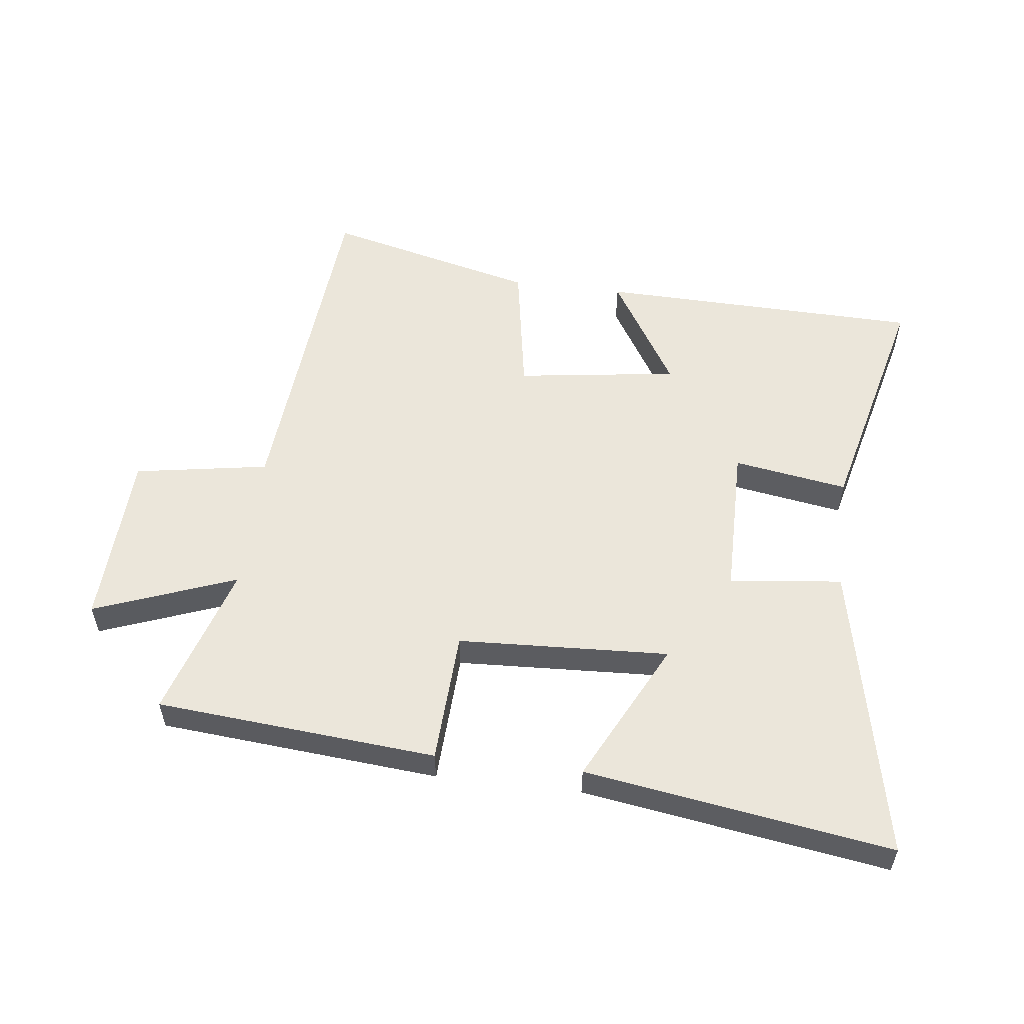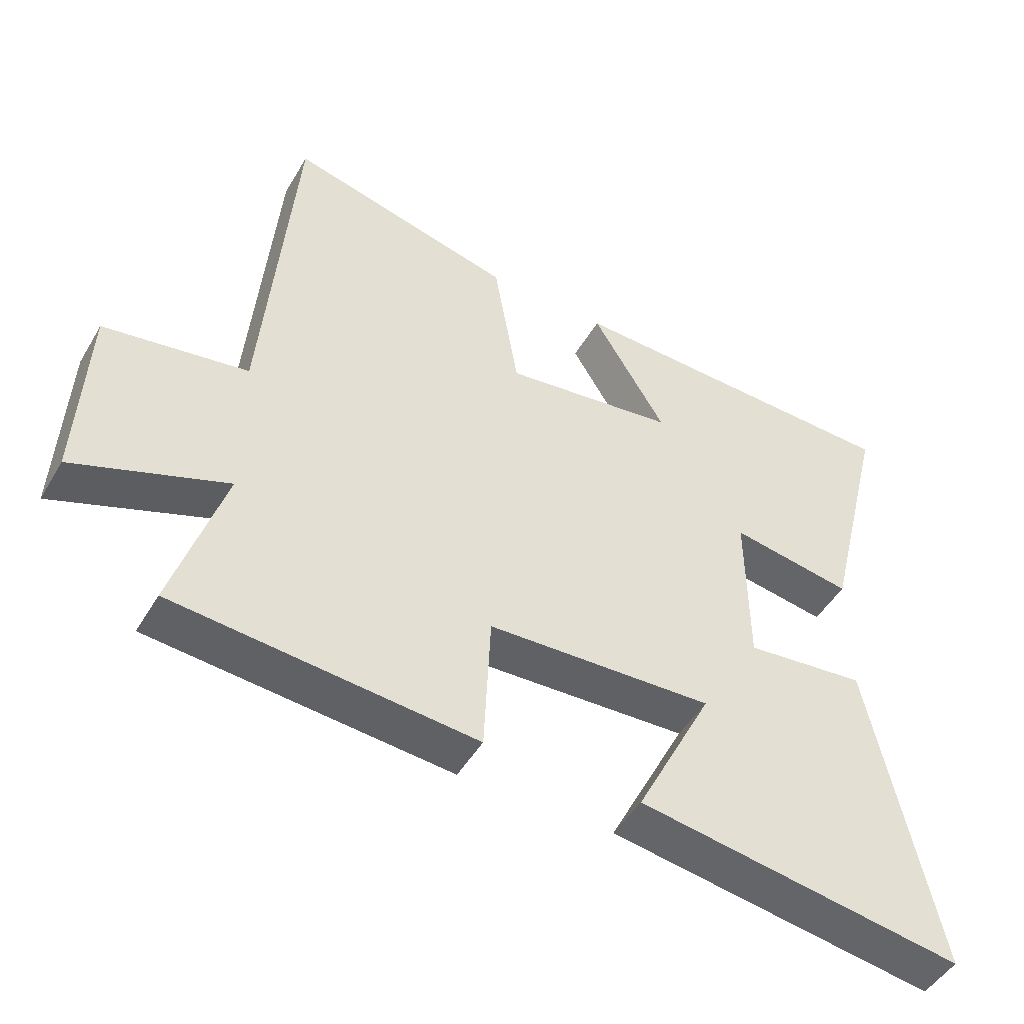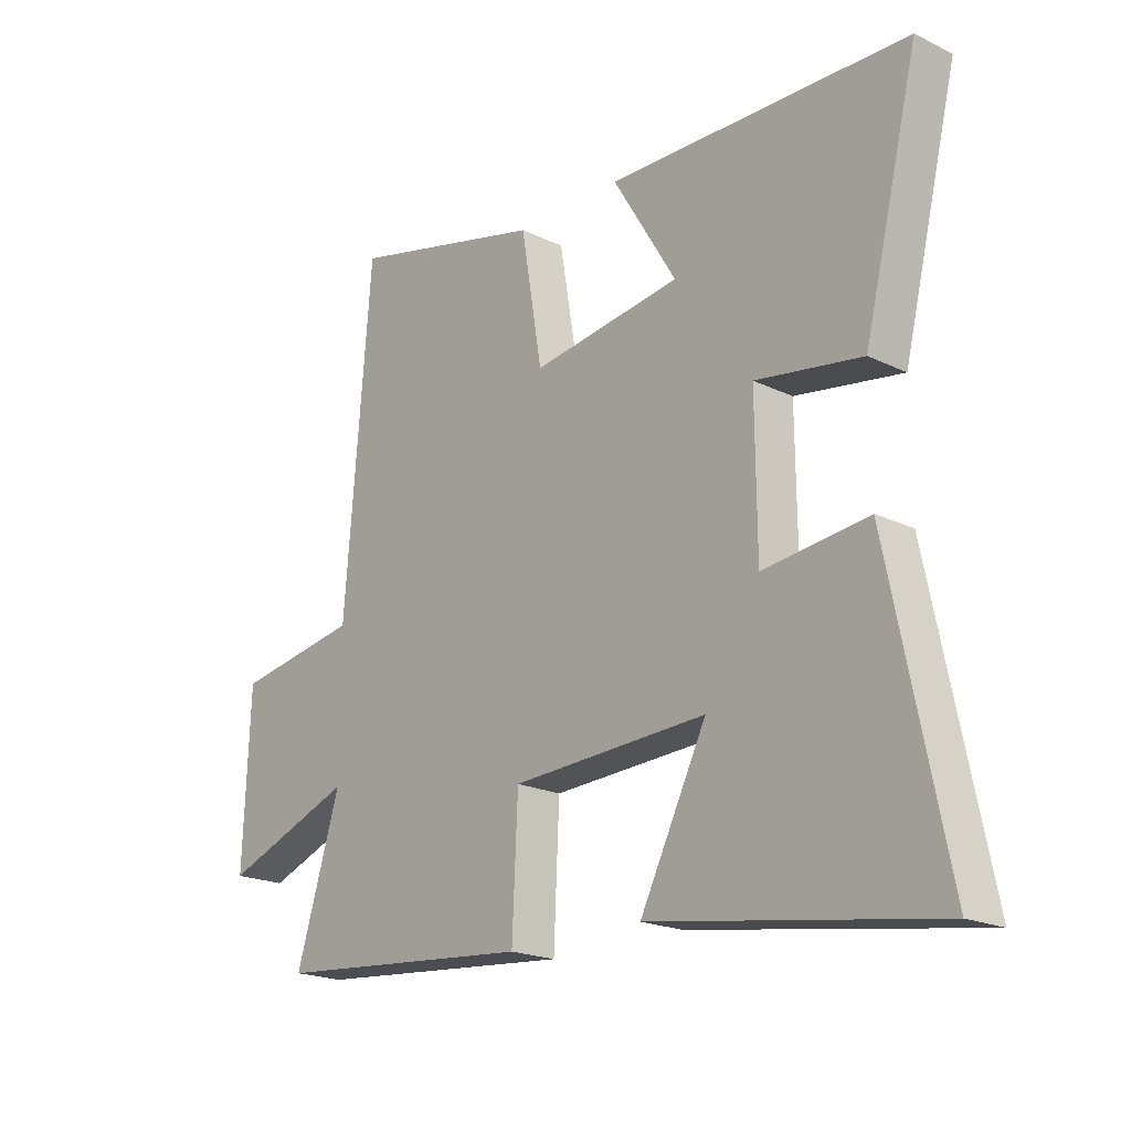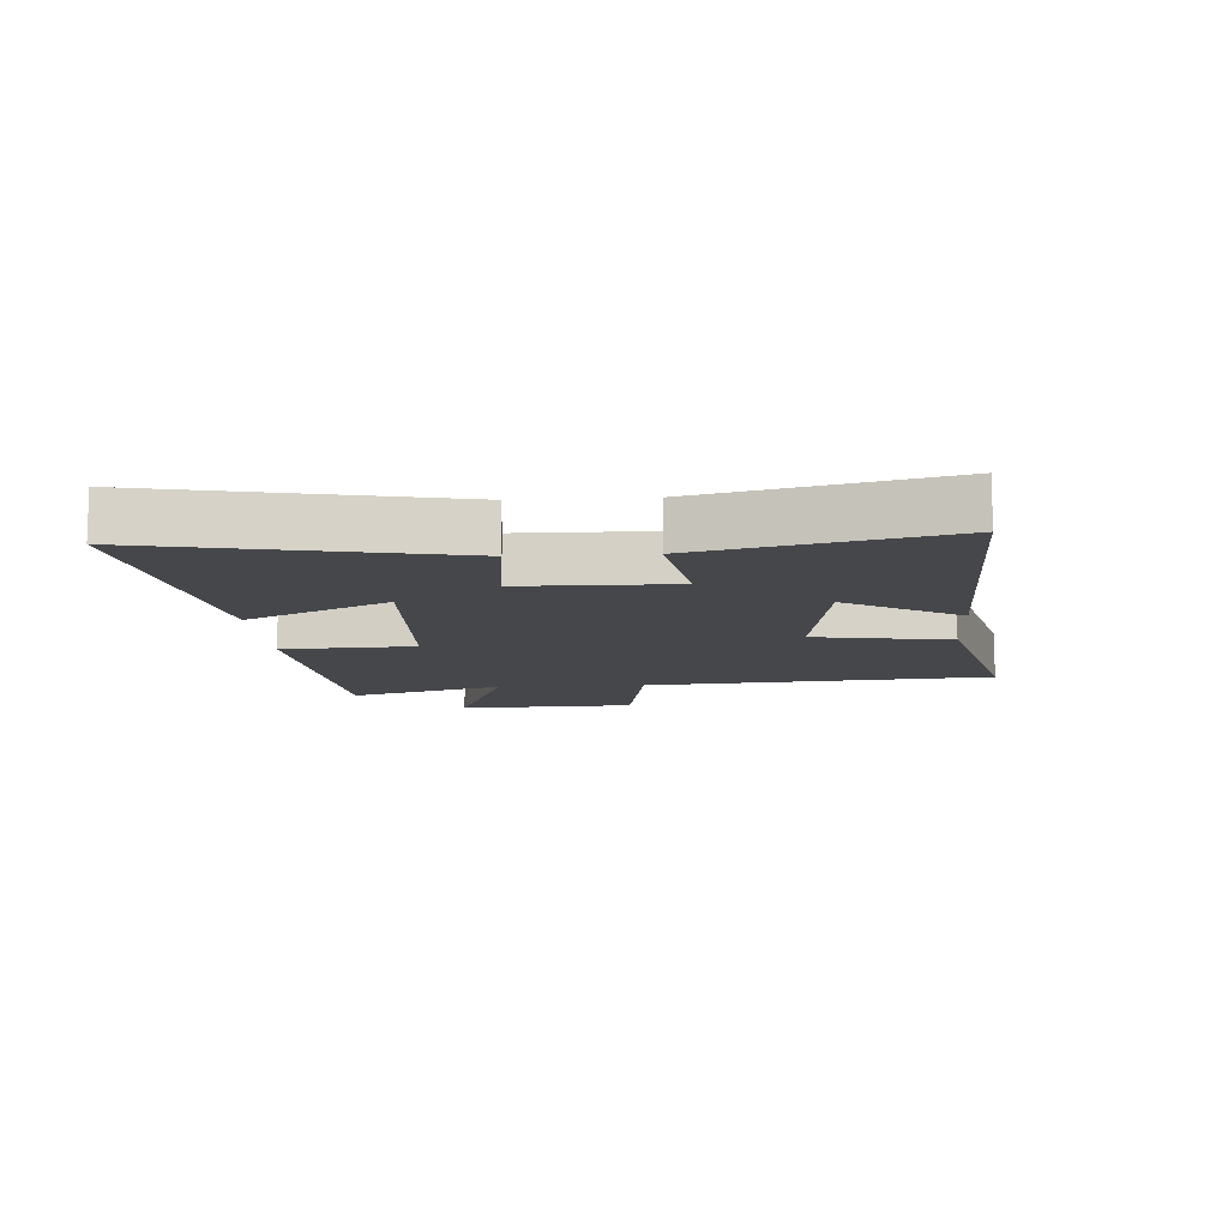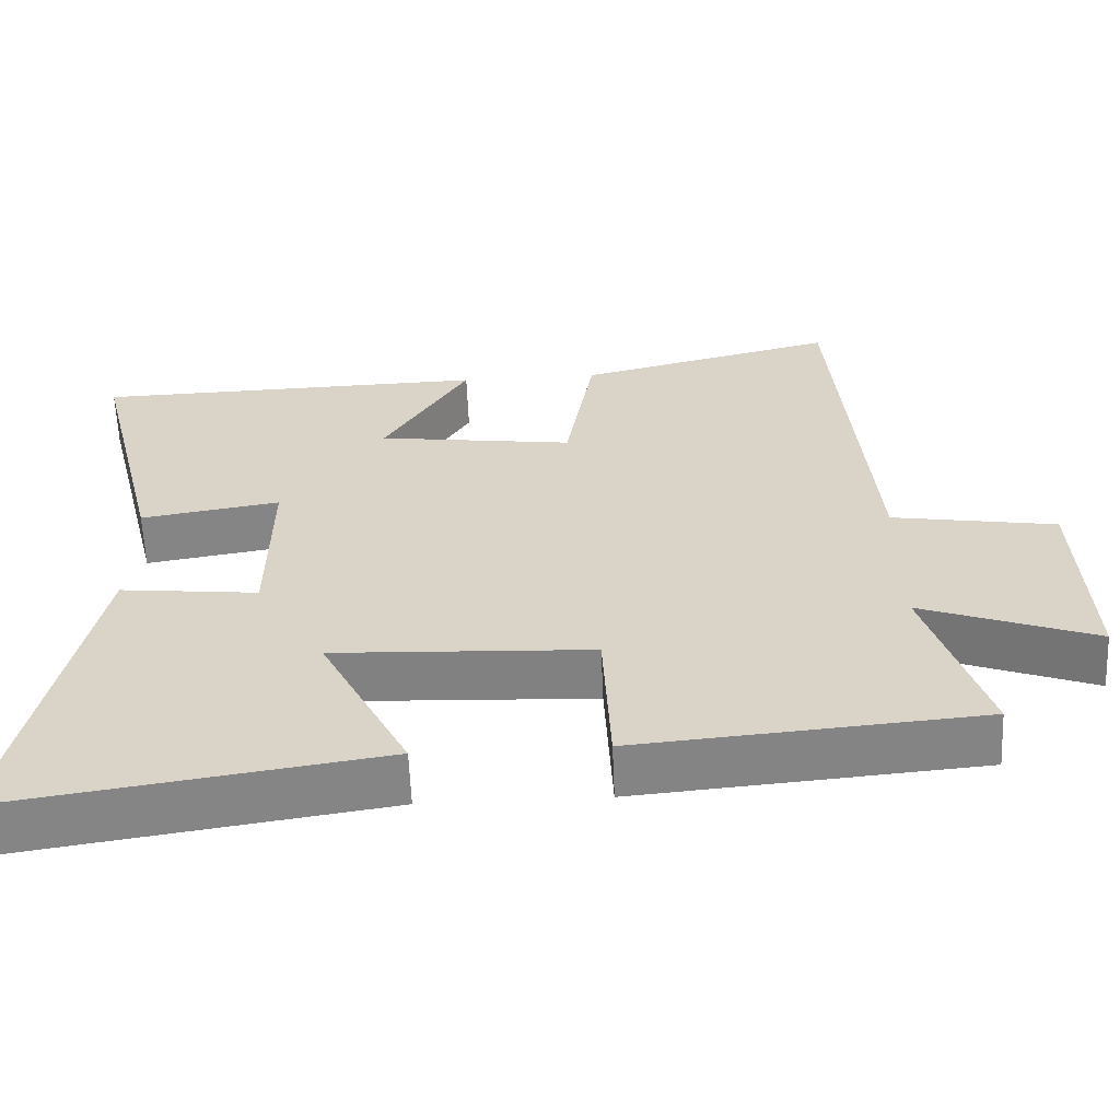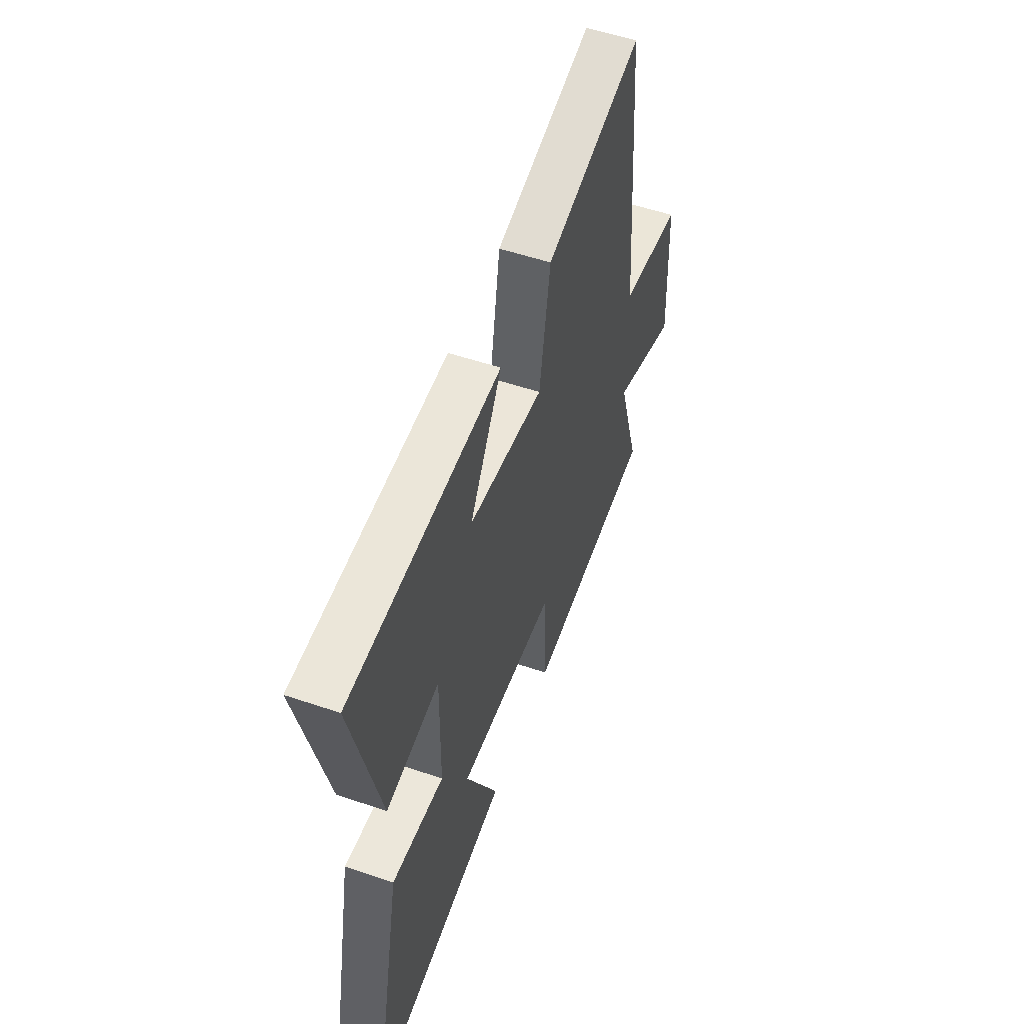
<metadata>
{"format":"obj","ext":"obj","renderer":"f3d","projection":"perspective","resolution":1024,"background":"white","views":[{"elev":54.9,"azim":-173.1,"up":"+Y"},{"elev":-48.1,"azim":150.7,"up":"+Z"},{"elev":-20.0,"azim":-131.7,"up":"+Z"},{"elev":-10.8,"azim":-86.2,"up":"+Y"},{"elev":-60.9,"azim":2.4,"up":"+Z"},{"elev":53.8,"azim":-70.1,"up":"+Z"}]}
</metadata>
<code>
v 0.454 0.07 0.585
v 0.5 0.07 0.024
v 0.716 0.07 -0.012
v 0.728 0.07 -0.298
v 0.5 0.07 -0.212
v 0.577 0.07 -0.461
v 0.126 0.07 -0.5
v 0.116 0.07 -0.286
v -0.224 0.07 -0.27
v -0.108 0.07 -0.5
v -0.599 0.07 -0.576
v -0.5 0.07 -0.095
v -0.318 0.07 -0.115
v -0.316 0.07 0.131
v -0.5 0.07 0.101
v -0.595 0.07 0.487
v -0.073 0.07 0.5
v -0.184 0.07 0.316
v 0.076 0.07 0.28
v 0.113 0.07 0.5
v 0.454 0 0.585
v 0.5 0 0.024
v 0.716 0 -0.012
v 0.728 0 -0.298
v 0.5 0 -0.212
v 0.577 0 -0.461
v 0.126 0 -0.5
v 0.116 0 -0.286
v -0.224 0 -0.27
v -0.108 0 -0.5
v -0.599 0 -0.576
v -0.5 0 -0.095
v -0.318 0 -0.115
v -0.316 0 0.131
v -0.5 0 0.101
v -0.595 0 0.487
v -0.073 0 0.5
v -0.184 0 0.316
v 0.076 0 0.28
v 0.113 0 0.5
f 19 20 1 2
f 18 19 2
f 15 16 17 18
f 14 15 18
f 13 14 18 2
f 10 11 12 13
f 9 10 13
f 8 9 13 2
f 5 6 7 8
f 5 8 2 3
f 3 4 5
f 22 21 40 39
f 22 39 38
f 38 37 36 35
f 38 35 34
f 22 38 34 33
f 33 32 31 30
f 33 30 29
f 22 33 29 28
f 28 27 26 25
f 23 22 28 25
f 25 24 23
f 1 21 22 2
f 2 22 23 3
f 3 23 24 4
f 4 24 25 5
f 5 25 26 6
f 6 26 27 7
f 7 27 28 8
f 8 28 29 9
f 9 29 30 10
f 10 30 31 11
f 11 31 32 12
f 12 32 33 13
f 13 33 34 14
f 14 34 35 15
f 15 35 36 16
f 16 36 37 17
f 17 37 38 18
f 18 38 39 19
f 19 39 40 20
f 20 40 21 1

</code>
